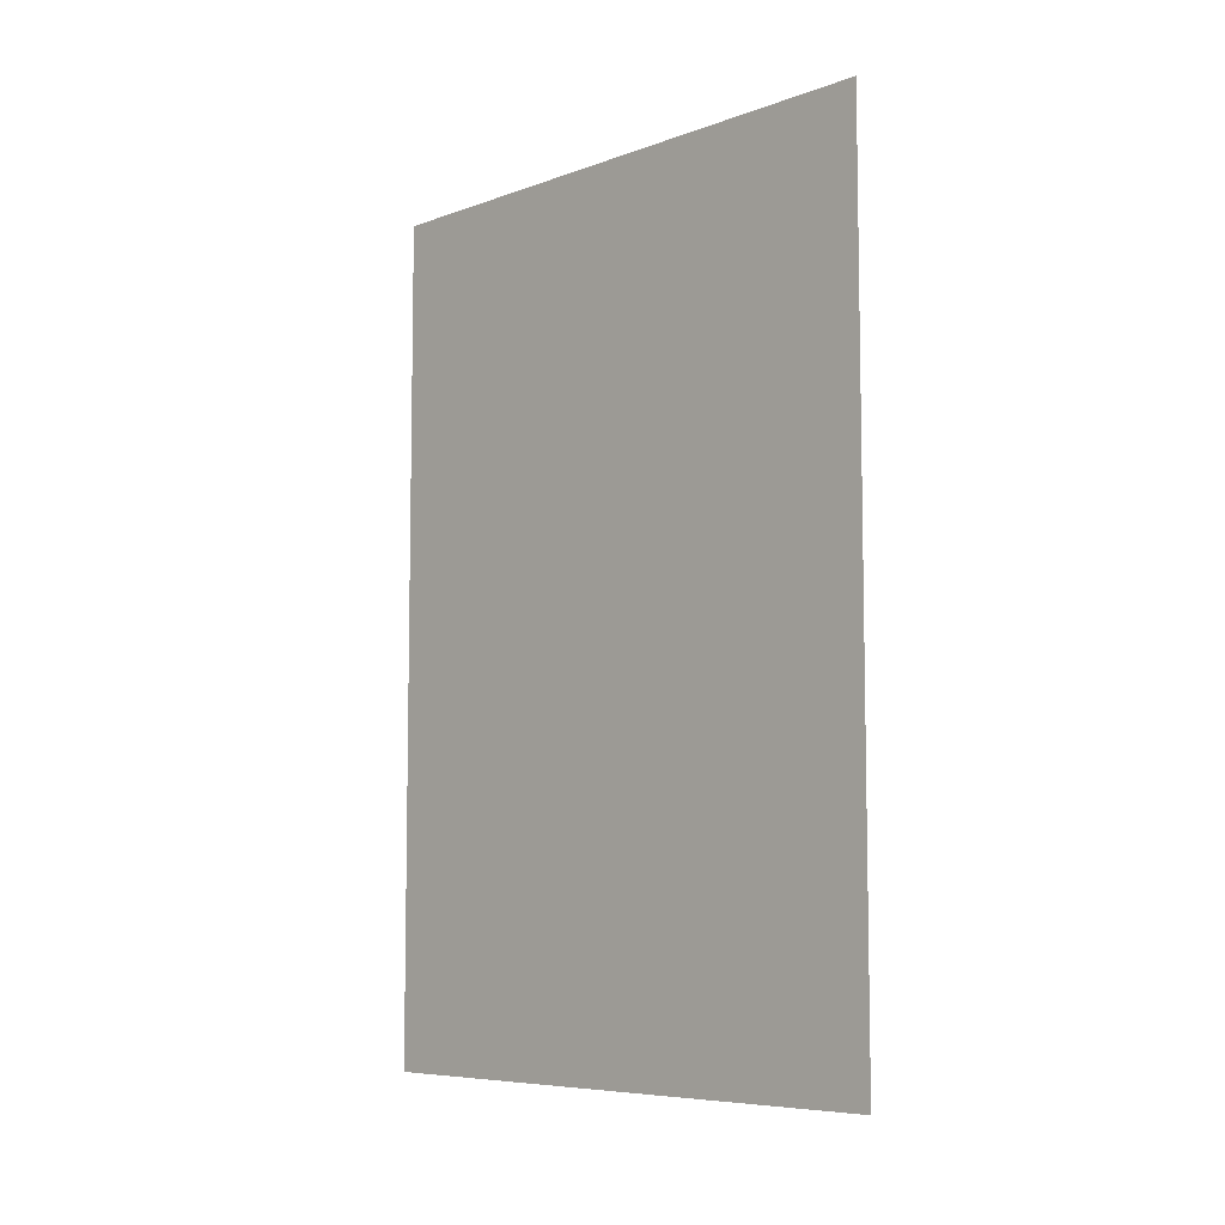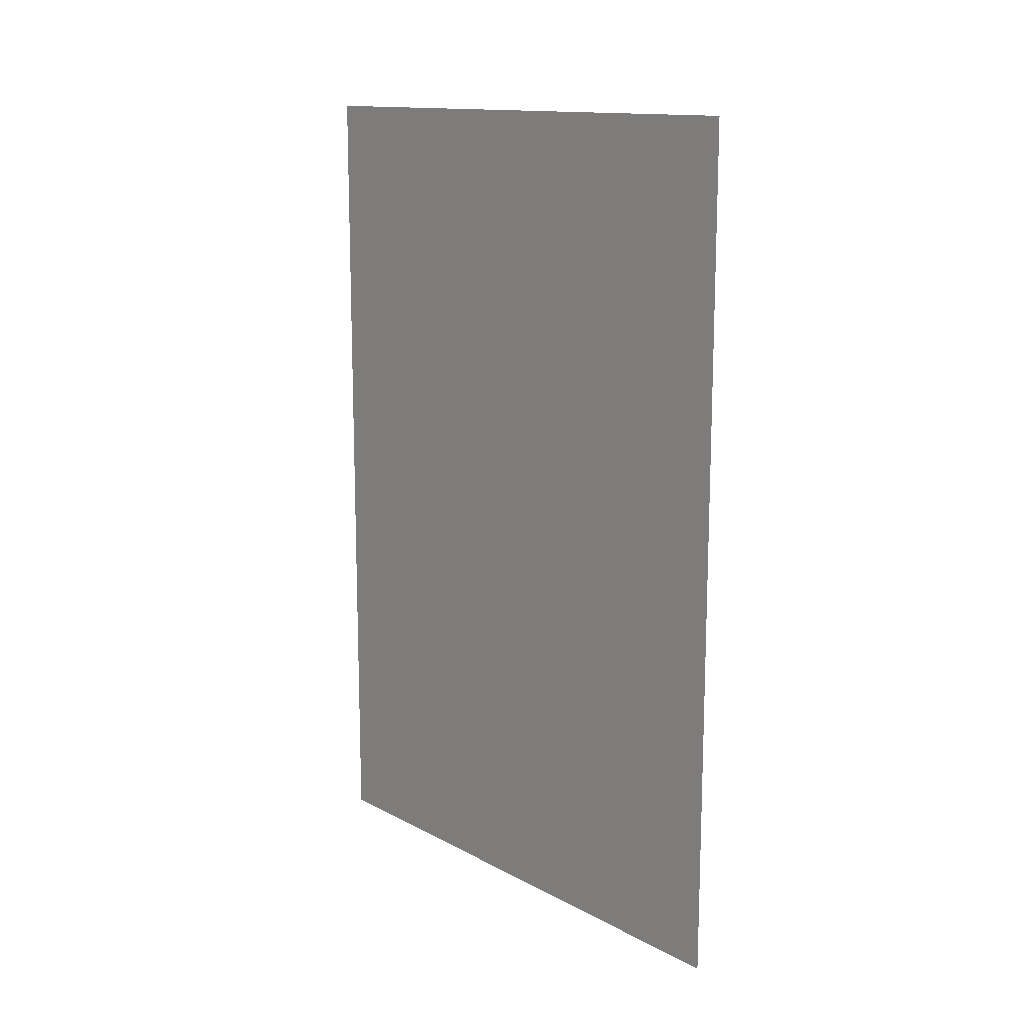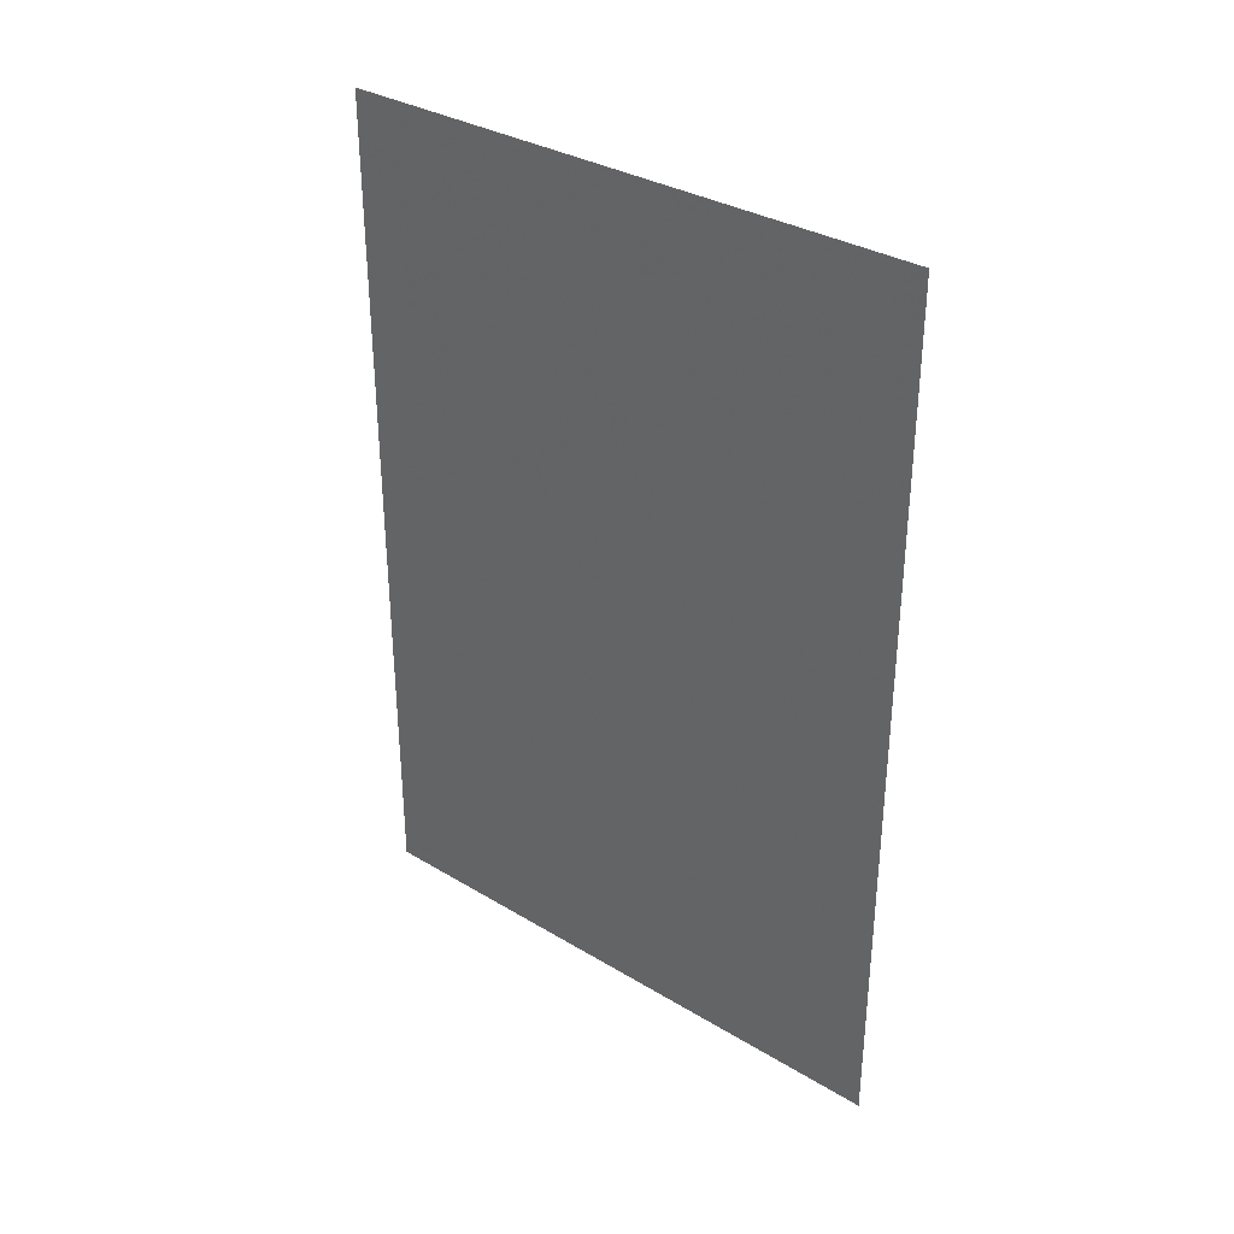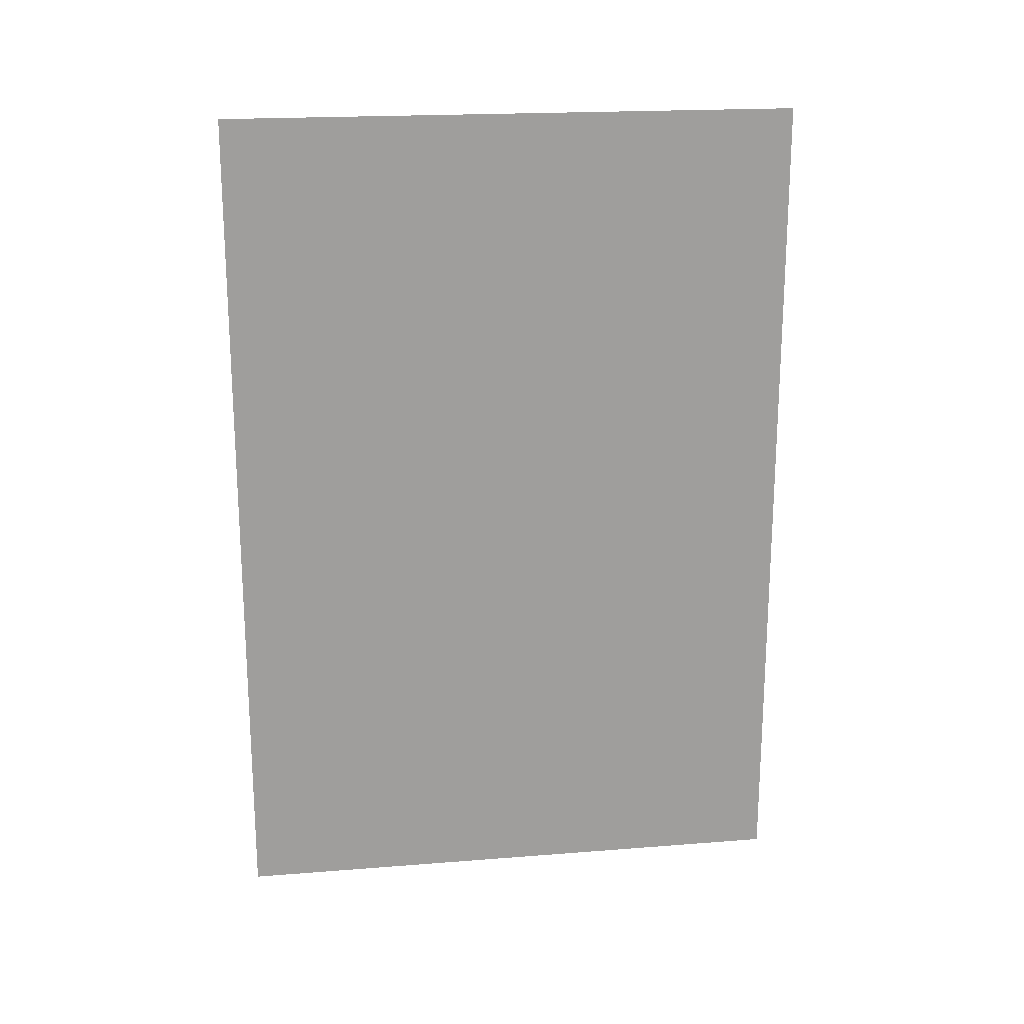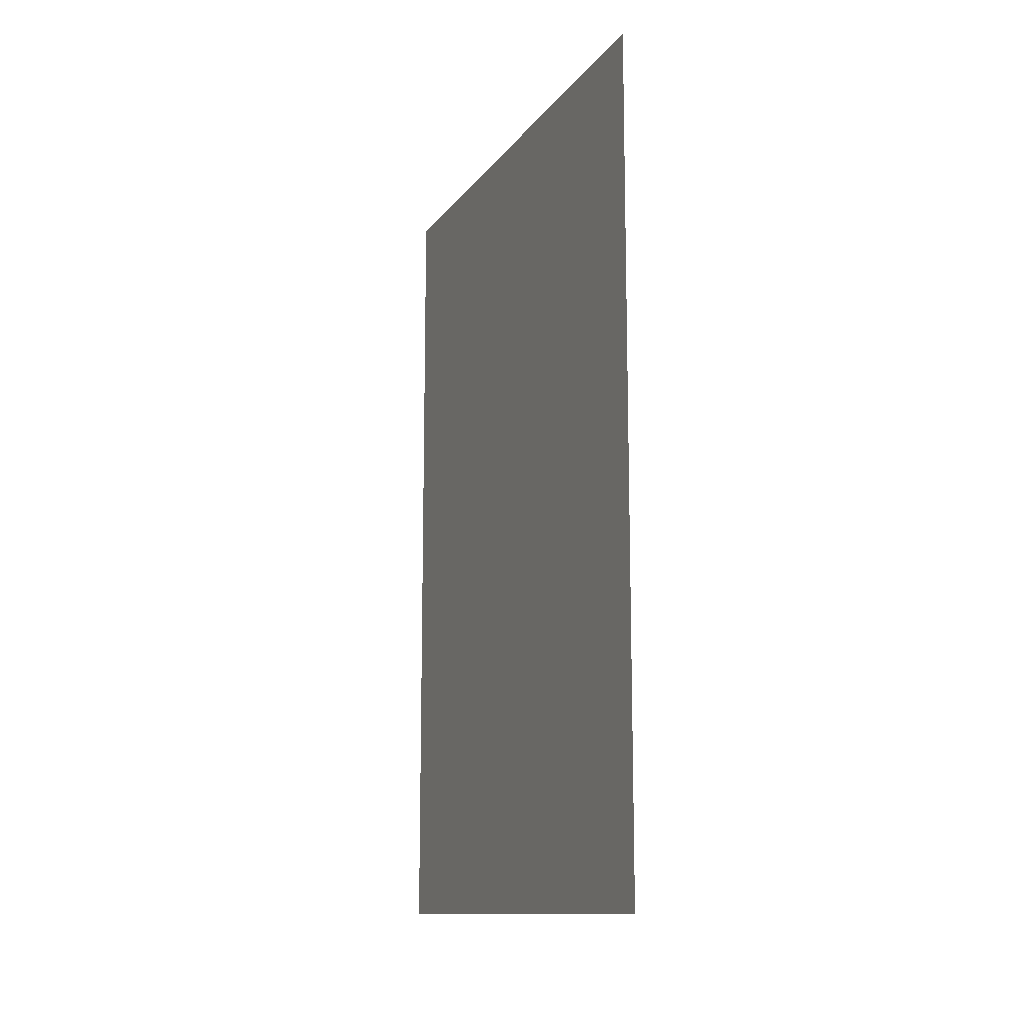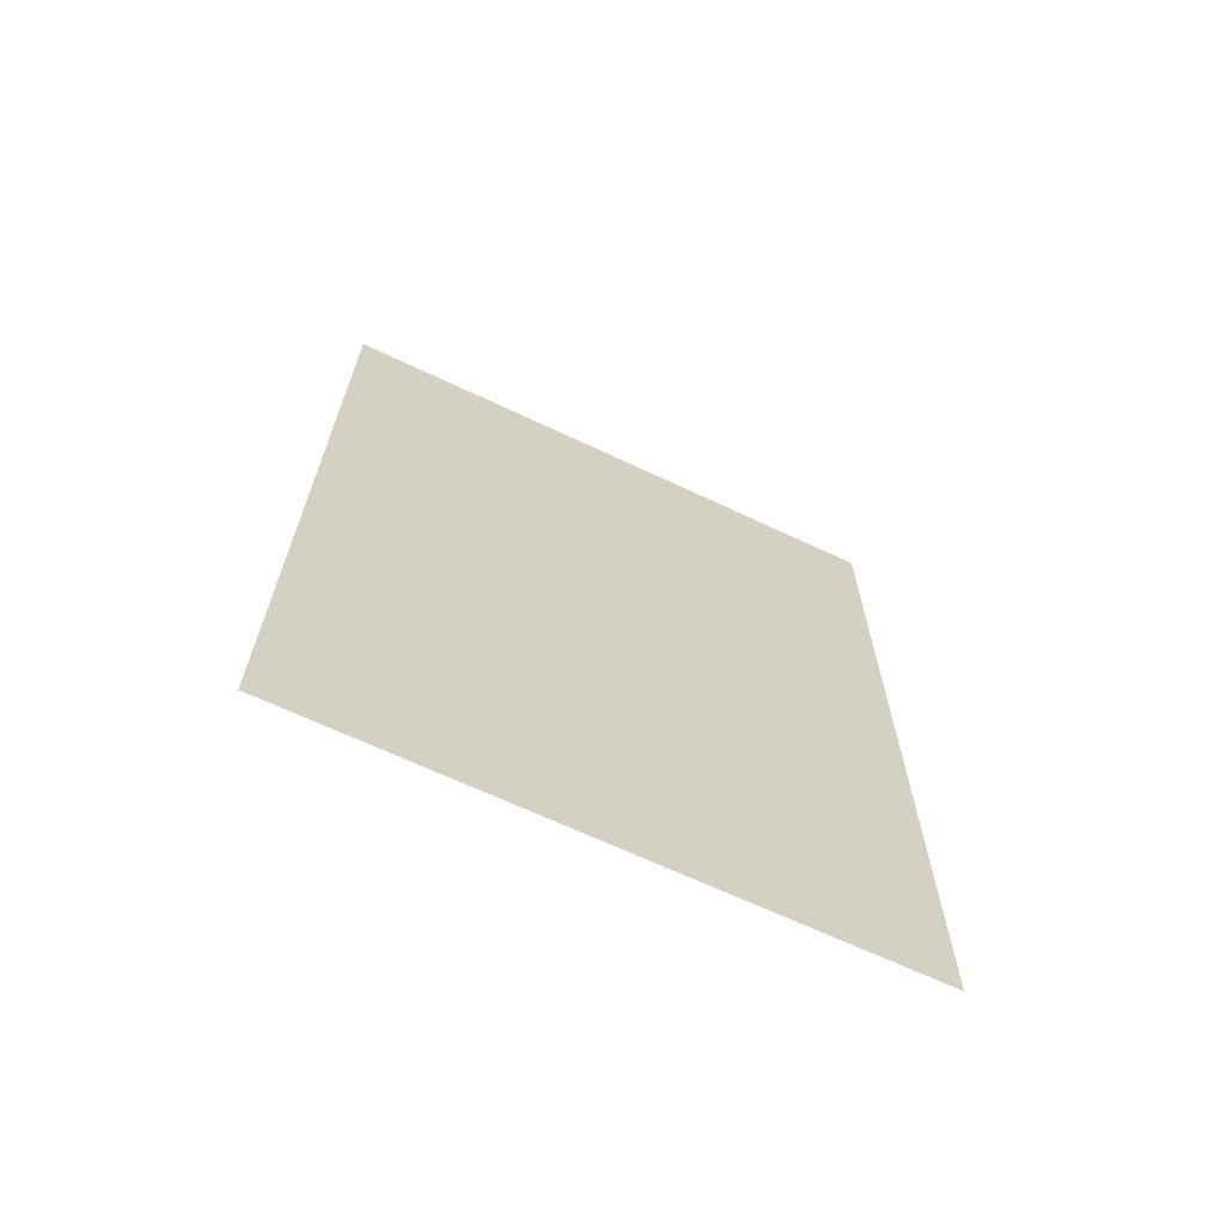
<metadata>
{"format":"obj","ext":"obj","renderer":"f3d","projection":"perspective","resolution":1024,"background":"white","views":[{"elev":-7.2,"azim":135.9,"up":"+Y"},{"elev":13.6,"azim":-40.3,"up":"+Y"},{"elev":33.5,"azim":129.4,"up":"+Y"},{"elev":19.5,"azim":-98.4,"up":"+Y"},{"elev":-12.3,"azim":-22.0,"up":"+Y"},{"elev":-66.5,"azim":-115.4,"up":"+Y"}]}
</metadata>
<code>
v 4352 204.8 -1862
v 4352 204.8 -1792
v 4352 307.2 -1792
v 4352 204.8 -1862
v 4352 307.2 -1792
v 4352 307.2 -1862
f 1 2 3
f 4 5 6

</code>
